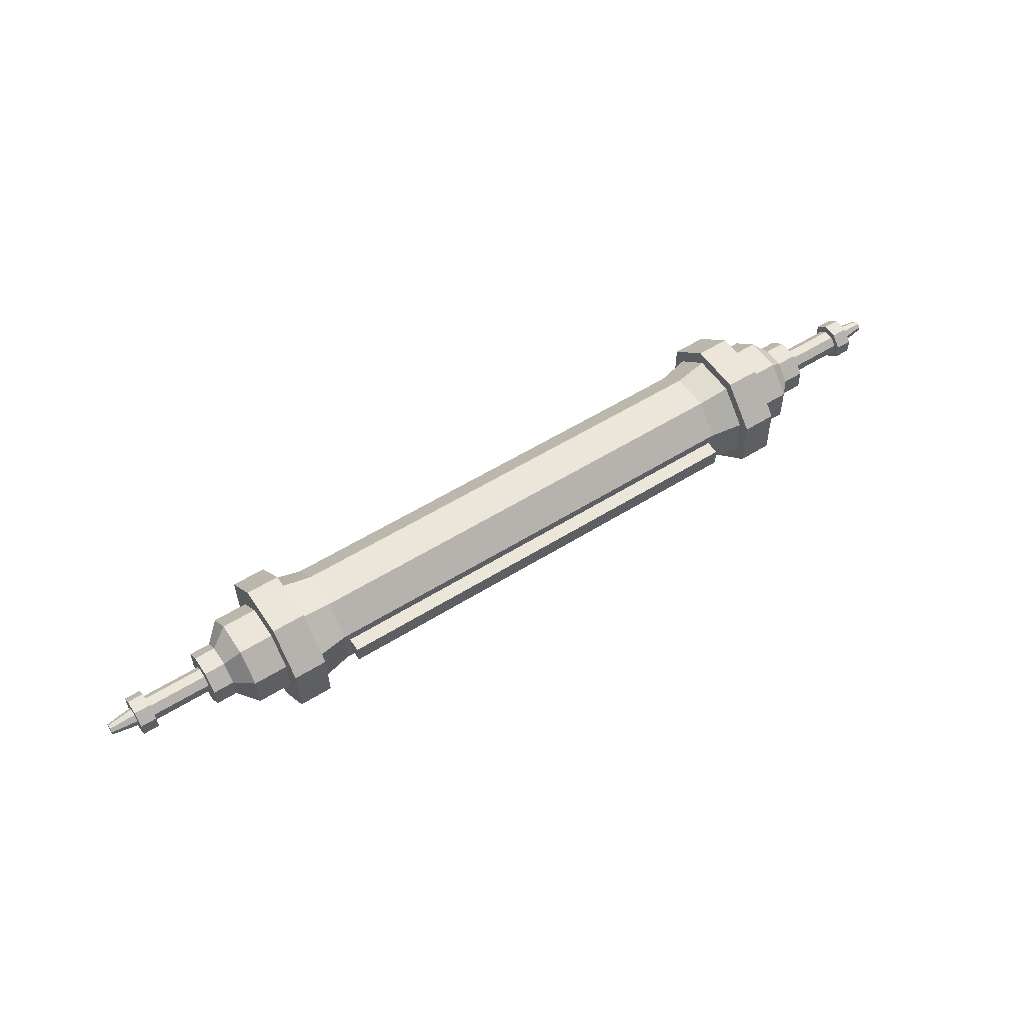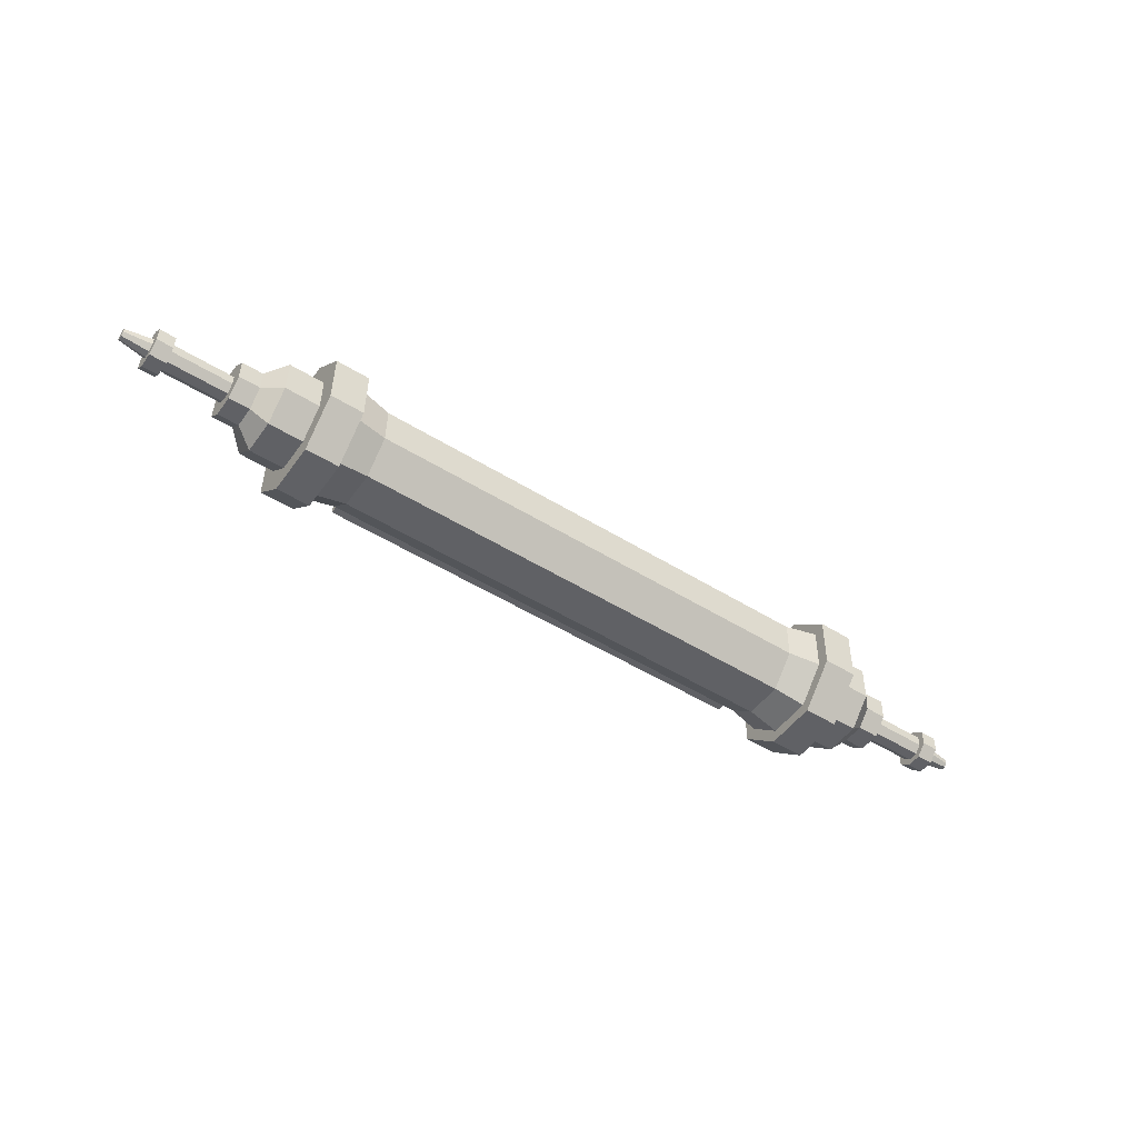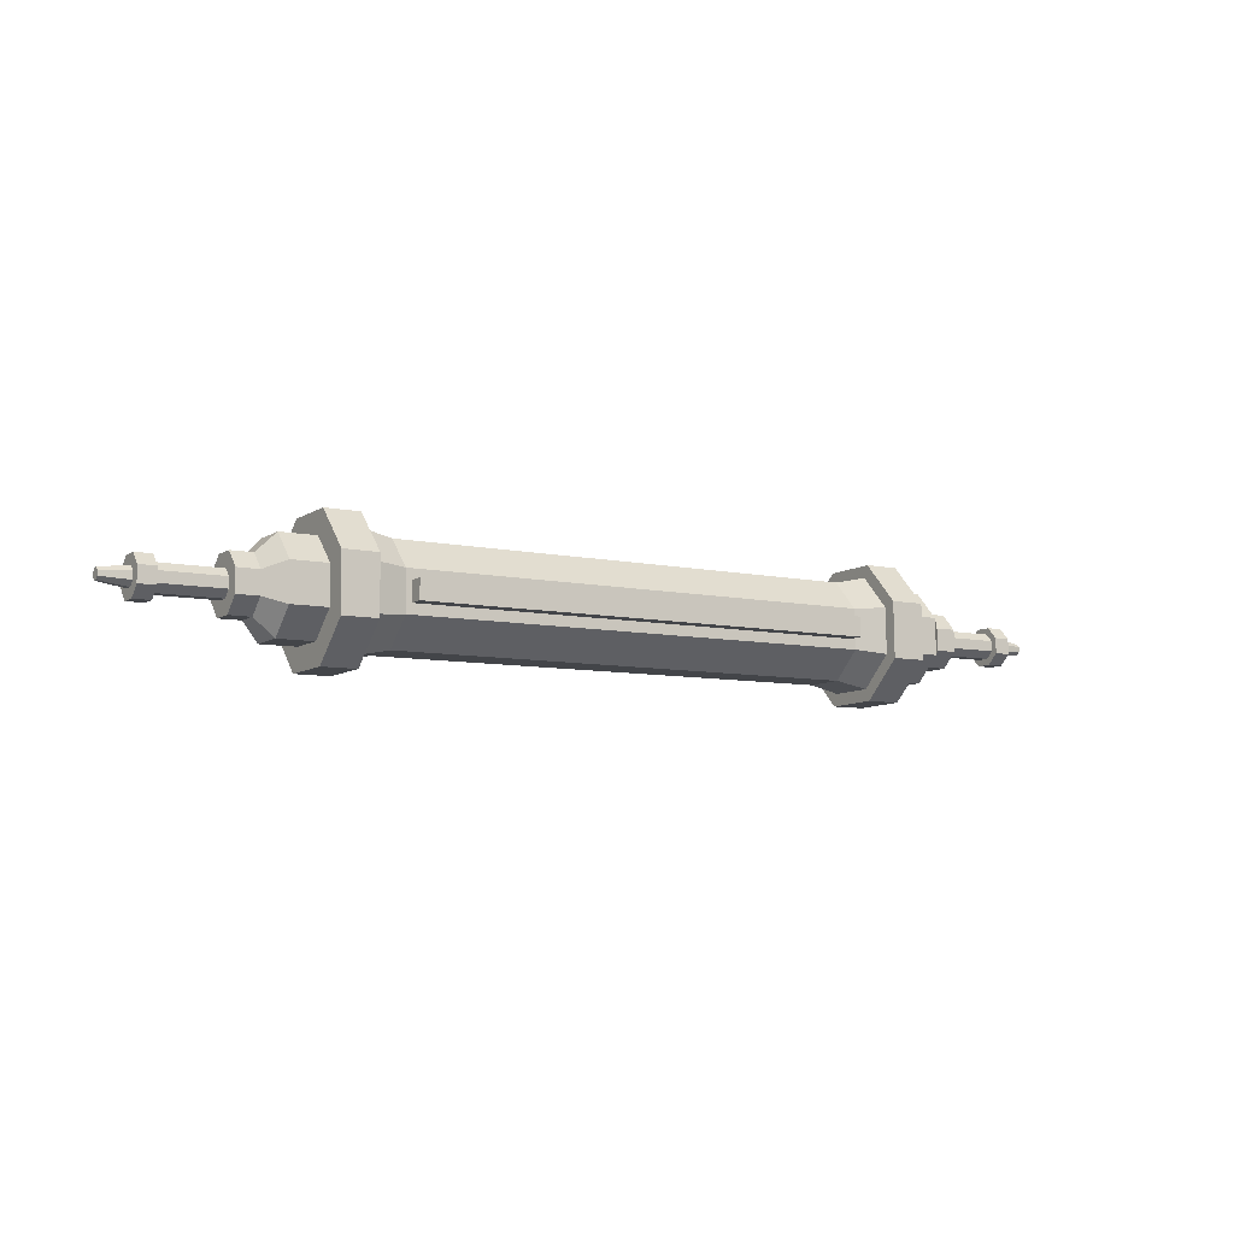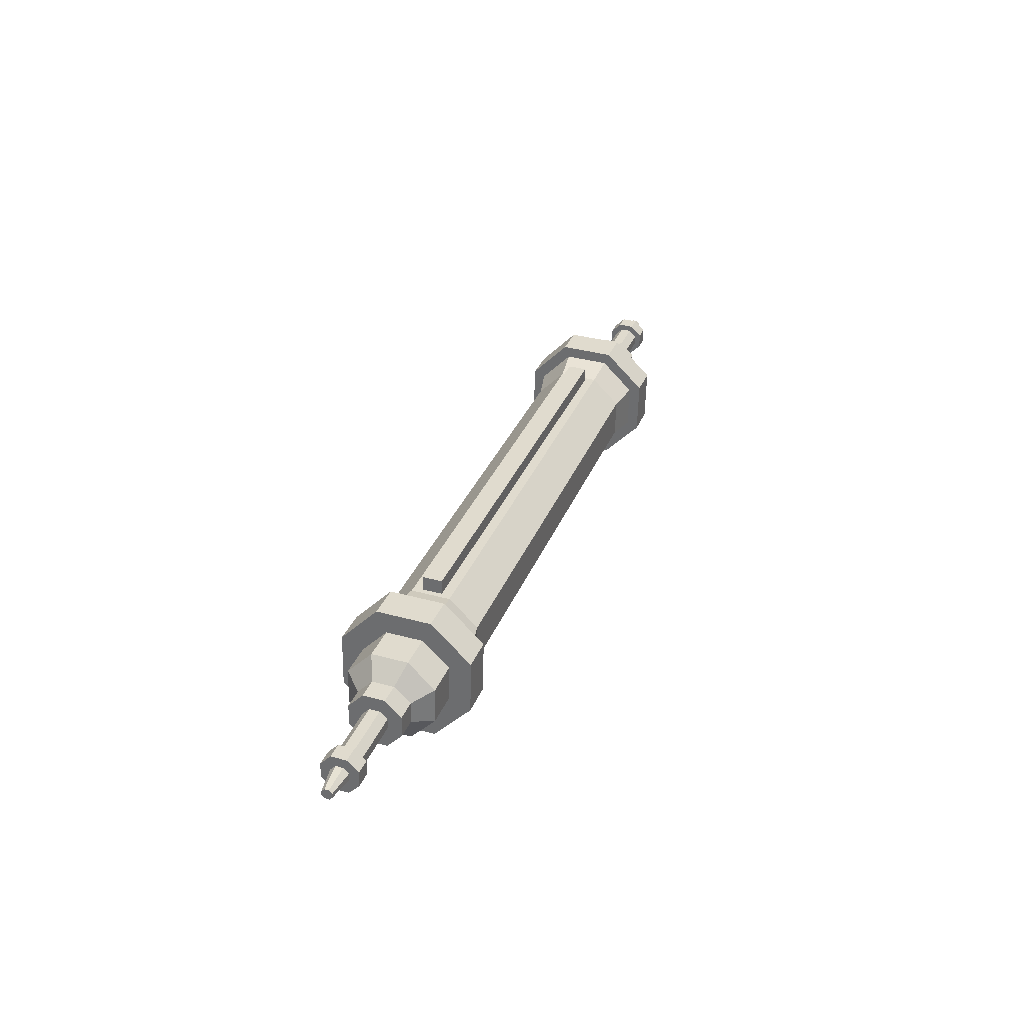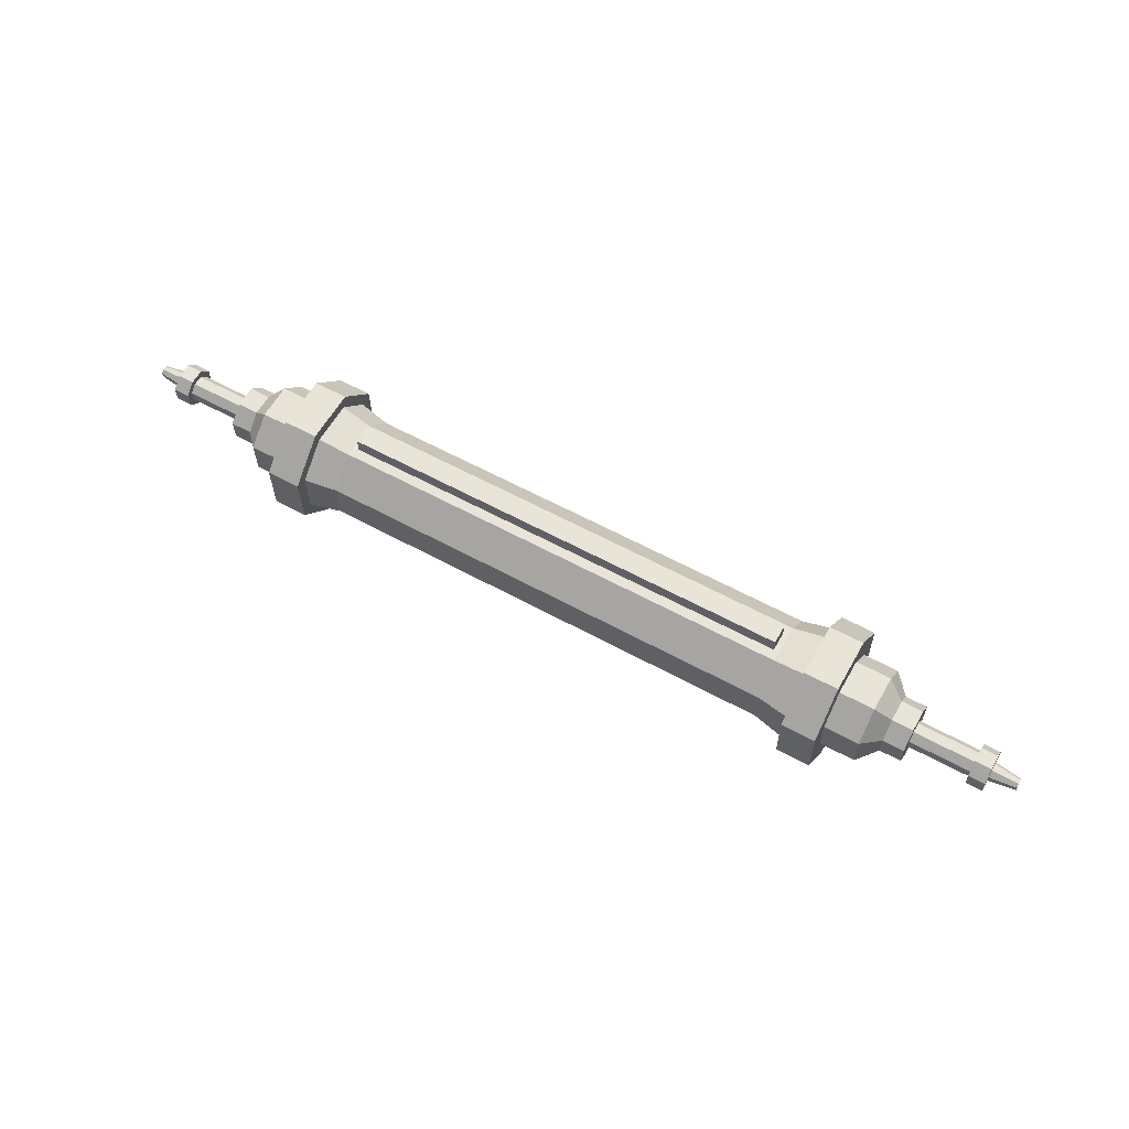
<metadata>
{"format":"obj","ext":"obj","renderer":"f3d","projection":"perspective","resolution":1024,"background":"white","views":[{"elev":56.1,"azim":-33.1,"up":"+Y"},{"elev":-50.7,"azim":145.9,"up":"+Y"},{"elev":-7.6,"azim":-32.1,"up":"+Y"},{"elev":32.7,"azim":109.5,"up":"+Z"},{"elev":58.9,"azim":-150.5,"up":"+Z"}]}
</metadata>
<code>
o SM_Prop_Scroll_01
v -39.18 -0.1749 -0.4233
v -39.18 -0 3e-06
v -39.18 0.179 -0.4311
v -39.18 0.4233 -0.1749
v -21.76 5.387 2.236
v -24.55 5.387 2.236
v -21.76 2.186 5.289
v -24.55 2.186 5.289
v -21.76 2.236 -5.387
v -24.55 2.236 -5.387
v -21.76 5.289 -2.186
v -24.55 5.289 -2.186
v -21.76 -2.186 -5.289
v -24.55 -2.186 -5.289
v -21.76 -5.289 2.186
v -24.55 -5.289 2.186
v -21.76 -5.387 -2.236
v -24.55 -5.387 -2.236
v -24.55 3.603 1.496
v -27.43 3.603 1.496
v -24.55 1.462 3.537
v -27.43 1.462 3.537
v -24.55 1.496 -3.603
v -27.43 1.496 -3.603
v -24.55 3.537 -1.462
v -27.43 3.537 -1.462
v -24.55 -1.462 -3.537
v -27.43 -1.462 -3.537
v -24.55 -3.537 1.462
v -27.43 -3.537 1.462
v -24.55 -3.603 -1.496
v -27.43 -3.603 -1.496
v -21.76 4.417 1.834
v -21.76 1.792 4.336
v -21.76 1.834 -4.417
v -21.76 4.336 -1.792
v -21.76 -1.792 -4.336
v -21.76 -4.336 1.792
v -21.76 -4.417 -1.834
v -28.83 -2.128 0.8795
v -28.83 -2.168 -0.8998
v -28.83 -0.8795 -2.128
v -28.83 0.8998 -2.168
v -28.83 2.128 -0.8795
v -28.83 2.168 0.8998
v -28.83 0.8795 2.128
v -30.59 -2.128 0.8795
v -30.59 -2.168 -0.8998
v -30.59 -0.8795 -2.128
v -30.59 0.8998 -2.168
v -30.59 2.128 -0.8795
v -30.59 2.168 0.8998
v -30.59 0.8795 2.128
v -30.59 -1 0.4135
v -30.59 -1.019 -0.4231
v -30.59 -0.4135 -1
v -30.59 0.4231 -1.019
v -30.59 1 -0.4135
v -30.59 1.019 0.4231
v -30.59 0.4135 1
v -35.62 -1 0.4135
v -35.62 -1.019 -0.4231
v -35.62 -0.4135 -1
v -35.62 0.4231 -1.019
v -35.62 1 -0.4135
v -35.62 1.019 0.4231
v -35.62 0.4135 1
v -35.62 -1.501 0.6205
v -35.62 -1.529 -0.6348
v -35.62 -0.6205 -1.501
v -35.62 0.6348 -1.529
v -35.62 1.501 -0.6205
v -35.62 1.529 0.6348
v -35.62 0.6205 1.501
v -36.97 -1.501 0.6205
v -36.97 -1.529 -0.6348
v -36.97 -0.6205 -1.501
v -36.97 0.6348 -1.529
v -36.97 1.501 -0.6205
v -36.97 1.529 0.6348
v -36.97 0.6205 1.501
v -36.97 -0.7202 0.2977
v -36.97 -0.7336 -0.3045
v -36.97 -0.2977 -0.7202
v -36.97 0.3045 -0.7336
v -36.97 0.7202 -0.2977
v -36.97 0.7336 0.3045
v -36.97 0.2977 0.7202
v -39.18 -0.4233 0.1749
v -39.18 -0.4311 -0.179
v -39.18 0.4311 0.179
v -39.18 0.1749 0.4233
v -19.13 1.572 3.804
v 19.13 1.572 3.804
v -19.13 3.875 1.609
v 19.13 3.875 1.609
v -19.13 3.804 -1.572
v 19.13 3.804 -1.572
v -19.13 1.609 -3.875
v 19.13 1.609 -3.875
v 19.13 -1.572 -3.804
v -19.13 -1.572 -3.804
v 19.13 -3.875 -1.609
v 19.13 -3.804 1.572
v -19.13 -3.875 -1.609
v -19.13 -3.804 1.572
v 39.18 0.4233 -0.1749
v 39.18 -0 3e-06
v 39.18 0.179 -0.4311
v 39.18 -0.1749 -0.4233
v 21.76 5.387 2.236
v 21.76 2.186 5.289
v 24.55 5.387 2.236
v 24.55 2.186 5.289
v 21.76 2.236 -5.387
v 21.76 5.289 -2.186
v 24.55 2.236 -5.387
v 24.55 5.289 -2.186
v 24.55 -2.186 -5.289
v 21.76 -2.186 -5.289
v 24.55 -5.289 2.186
v 21.76 -5.289 2.186
v 24.55 -5.387 -2.236
v 21.76 -5.387 -2.236
v 24.55 3.603 1.496
v 24.55 1.462 3.537
v 27.43 3.603 1.496
v 27.43 1.462 3.537
v 24.55 1.496 -3.603
v 24.55 3.537 -1.462
v 27.43 1.496 -3.603
v 27.43 3.537 -1.462
v 27.43 -1.462 -3.537
v 24.55 -1.462 -3.537
v 27.43 -3.537 1.462
v 24.55 -3.537 1.462
v 27.43 -3.603 -1.496
v 24.55 -3.603 -1.496
v 21.76 1.792 4.336
v 21.76 4.417 1.834
v 21.76 4.336 -1.792
v 21.76 1.834 -4.417
v 21.76 -1.792 -4.336
v 21.76 -4.336 1.792
v 21.76 -4.417 -1.834
v 28.83 -2.128 0.8795
v 28.83 -2.168 -0.8998
v 28.83 -0.8795 -2.128
v 28.83 0.8998 -2.168
v 28.83 2.128 -0.8795
v 28.83 2.168 0.8998
v 28.83 0.8795 2.128
v 30.59 -2.128 0.8795
v 30.59 -2.168 -0.8998
v 30.59 -0.8795 -2.128
v 30.59 0.8998 -2.168
v 30.59 2.128 -0.8795
v 30.59 2.168 0.8998
v 30.59 0.8795 2.128
v 30.59 -1 0.4135
v 30.59 -1.019 -0.4231
v 30.59 -0.4135 -1
v 30.59 0.4231 -1.019
v 30.59 1 -0.4135
v 30.59 1.019 0.4231
v 30.59 0.4135 1
v 35.62 -1 0.4135
v 35.62 -1.019 -0.4231
v 35.62 -0.4135 -1
v 35.62 0.4231 -1.019
v 35.62 1 -0.4135
v 35.62 1.019 0.4231
v 35.62 0.4135 1
v 35.62 -1.501 0.6205
v 35.62 -1.529 -0.6348
v 35.62 -0.6205 -1.501
v 35.62 0.6348 -1.529
v 35.62 1.501 -0.6205
v 35.62 0.6205 1.501
v 35.62 1.529 0.6348
v 36.97 -1.501 0.6205
v 36.97 -1.529 -0.6348
v 36.97 -0.6205 -1.501
v 36.97 0.6348 -1.529
v 36.97 1.501 -0.6205
v 36.97 1.529 0.6348
v 36.97 0.6205 1.501
v 36.97 -0.7202 0.2977
v 36.97 -0.7336 -0.3045
v 36.97 -0.2977 -0.7202
v 36.97 0.3045 -0.7336
v 36.97 0.7202 -0.2977
v 36.97 0.7336 0.3045
v 36.97 0.2977 0.7202
v 39.18 -0.4233 0.1749
v 39.18 -0.4311 -0.179
v 39.18 0.4311 0.179
v 39.18 0.1749 0.4233
v 21.76 -1.834 4.417
v 21.76 -2.236 5.387
v 19.13 -1.609 3.875
v -19.13 -1.609 3.875
v -21.76 -1.834 4.417
v -21.76 -2.236 5.387
v -24.55 -2.236 5.387
v -24.55 -1.496 3.603
v -27.43 -1.496 3.603
v -28.83 -0.8998 2.168
v -30.59 -0.8998 2.168
v -30.59 -0.4231 1.019
v -35.62 -0.4231 1.019
v -35.62 -0.6348 1.529
v -36.97 -0.6348 1.529
v -36.97 -0.3045 0.7336
v -39.18 -0.179 0.4311
v 36.97 -0.3045 0.7336
v 39.18 -0.179 0.4311
v 36.97 -0.6348 1.529
v 35.62 -0.6348 1.529
v 35.62 -0.4231 1.019
v 30.59 -0.4231 1.019
v 30.59 -0.8998 2.168
v 28.83 -0.8998 2.168
v 27.43 -1.496 3.603
v 24.55 -1.496 3.603
v 24.55 -2.236 5.387
v -18.68 -0.7705 5.06
v 18.68 -0.7705 5.06
v -18.68 0.7878 5.025
v 18.68 0.7878 5.025
v -18.68 0.761 3.823
v -18.68 -0.7974 3.857
v 18.68 -0.7974 3.857
v 18.68 0.761 3.823
f 1 2 3
f 3 2 4
f 5 6 7
f 7 6 8
f 9 10 11
f 11 10 12
f 13 14 9
f 9 14 10
f 15 16 17
f 17 16 18
f 19 20 21
f 21 20 22
f 23 24 25
f 25 24 26
f 27 28 23
f 23 28 24
f 29 30 31
f 31 30 32
f 5 7 33
f 33 7 34
f 21 8 19
f 19 8 6
f 9 11 35
f 35 11 36
f 25 12 23
f 23 12 10
f 37 13 35
f 35 13 9
f 10 14 23
f 23 14 27
f 38 15 39
f 39 15 17
f 18 16 31
f 31 16 29
f 40 41 30
f 30 41 32
f 42 43 28
f 28 43 24
f 24 43 26
f 26 43 44
f 20 45 22
f 22 45 46
f 40 47 41
f 41 47 48
f 42 49 43
f 43 49 50
f 43 50 44
f 44 50 51
f 45 52 46
f 46 52 53
f 54 55 47
f 47 55 48
f 56 57 49
f 49 57 50
f 50 57 51
f 51 57 58
f 52 59 53
f 53 59 60
f 54 61 55
f 55 61 62
f 56 63 57
f 57 63 64
f 57 64 58
f 58 64 65
f 59 66 60
f 60 66 67
f 61 68 62
f 62 68 69
f 63 70 64
f 64 70 71
f 71 72 64
f 64 72 65
f 73 74 66
f 66 74 67
f 68 75 69
f 69 75 76
f 70 77 71
f 71 77 78
f 71 78 72
f 72 78 79
f 73 80 74
f 74 80 81
f 82 83 75
f 75 83 76
f 84 85 77
f 77 85 78
f 78 85 79
f 79 85 86
f 80 87 81
f 81 87 88
f 89 90 82
f 82 90 83
f 1 3 84
f 84 3 85
f 85 3 86
f 86 3 4
f 87 91 88
f 88 91 92
f 93 94 95
f 95 94 96
f 97 98 99
f 99 98 100
f 100 101 99
f 99 101 102
f 103 104 105
f 105 104 106
f 107 108 109
f 109 108 110
f 111 112 113
f 113 112 114
f 115 116 117
f 117 116 118
f 119 120 117
f 117 120 115
f 121 122 123
f 123 122 124
f 125 126 127
f 127 126 128
f 129 130 131
f 131 130 132
f 133 134 131
f 131 134 129
f 135 136 137
f 137 136 138
f 139 112 140
f 140 112 111
f 126 125 114
f 114 125 113
f 141 116 142
f 142 116 115
f 130 129 118
f 118 129 117
f 143 142 120
f 120 142 115
f 134 119 129
f 129 119 117
f 144 145 122
f 122 145 124
f 136 121 138
f 138 121 123
f 146 135 147
f 147 135 137
f 148 133 149
f 149 133 131
f 131 132 149
f 149 132 150
f 127 128 151
f 151 128 152
f 153 146 154
f 154 146 147
f 155 148 156
f 156 148 149
f 149 150 156
f 156 150 157
f 151 152 158
f 158 152 159
f 160 153 161
f 161 153 154
f 162 155 163
f 163 155 156
f 156 157 163
f 163 157 164
f 158 159 165
f 165 159 166
f 167 160 168
f 168 160 161
f 169 162 170
f 170 162 163
f 163 164 170
f 170 164 171
f 165 166 172
f 172 166 173
f 167 168 174
f 174 168 175
f 169 170 176
f 176 170 177
f 171 178 170
f 170 178 177
f 173 179 172
f 172 179 180
f 181 174 182
f 182 174 175
f 183 176 184
f 184 176 177
f 177 178 184
f 184 178 185
f 180 179 186
f 186 179 187
f 188 181 189
f 189 181 182
f 190 183 191
f 191 183 184
f 184 185 191
f 191 185 192
f 186 187 193
f 193 187 194
f 195 188 196
f 196 188 189
f 110 190 109
f 109 190 191
f 191 192 109
f 109 192 107
f 193 194 197
f 197 194 198
f 97 99 36
f 36 99 35
f 93 95 34
f 34 95 33
f 39 105 38
f 38 105 106
f 35 99 37
f 37 99 102
f 94 139 96
f 96 139 140
f 98 141 100
f 100 141 142
f 101 100 143
f 143 100 142
f 104 103 144
f 144 103 145
f 144 122 199
f 199 122 200
f 104 144 201
f 201 144 199
f 104 201 106
f 106 201 202
f 106 202 38
f 38 202 203
f 204 15 203
f 203 15 38
f 204 205 15
f 15 205 16
f 29 16 206
f 206 16 205
f 206 207 29
f 29 207 30
f 207 208 30
f 30 208 40
f 208 209 40
f 40 209 47
f 209 210 47
f 47 210 54
f 210 211 54
f 54 211 61
f 212 68 211
f 211 68 61
f 212 213 68
f 68 213 75
f 213 214 75
f 75 214 82
f 214 215 82
f 82 215 89
f 92 91 2
f 2 91 4
f 4 91 86
f 86 91 87
f 86 87 79
f 79 87 80
f 72 79 73
f 73 79 80
f 65 72 66
f 66 72 73
f 58 65 59
f 59 65 66
f 58 59 51
f 51 59 52
f 44 51 45
f 45 51 52
f 44 45 26
f 26 45 20
f 25 26 19
f 19 26 20
f 6 12 19
f 19 12 25
f 11 12 5
f 5 12 6
f 36 11 33
f 33 11 5
f 33 95 36
f 36 95 97
f 96 98 95
f 95 98 97
f 98 96 141
f 141 96 140
f 141 140 116
f 116 140 111
f 118 116 113
f 113 116 111
f 130 118 125
f 125 118 113
f 132 130 127
f 127 130 125
f 150 132 151
f 151 132 127
f 157 150 158
f 158 150 151
f 164 157 165
f 165 157 158
f 171 164 172
f 172 164 165
f 171 172 178
f 178 172 180
f 185 178 186
f 186 178 180
f 192 185 193
f 193 185 186
f 107 192 197
f 197 192 193
f 198 108 197
f 197 108 107
f 216 188 217
f 217 188 195
f 218 181 216
f 216 181 188
f 219 174 218
f 218 174 181
f 167 174 220
f 220 174 219
f 221 160 220
f 220 160 167
f 222 153 221
f 221 153 160
f 223 146 222
f 222 146 153
f 224 135 223
f 223 135 146
f 225 136 224
f 224 136 135
f 136 225 121
f 121 225 226
f 200 122 226
f 226 122 121
f 134 138 119
f 119 138 123
f 124 120 123
f 123 120 119
f 143 120 145
f 145 120 124
f 101 143 103
f 103 143 145
f 101 103 102
f 102 103 105
f 102 105 37
f 37 105 39
f 17 13 39
f 39 13 37
f 17 18 13
f 13 18 14
f 27 14 31
f 31 14 18
f 31 32 27
f 27 32 28
f 32 41 28
f 28 41 42
f 41 48 42
f 42 48 49
f 48 55 49
f 49 55 56
f 55 62 56
f 56 62 63
f 69 70 62
f 62 70 63
f 69 76 70
f 70 76 77
f 76 83 77
f 77 83 84
f 83 90 84
f 84 90 1
f 89 2 90
f 90 2 1
f 92 2 215
f 215 2 89
f 92 215 88
f 88 215 214
f 88 214 81
f 81 214 213
f 74 81 212
f 212 81 213
f 67 74 211
f 211 74 212
f 60 67 210
f 210 67 211
f 60 210 53
f 53 210 209
f 46 53 208
f 208 53 209
f 46 208 22
f 22 208 207
f 21 22 206
f 206 22 207
f 205 8 206
f 206 8 21
f 7 8 204
f 204 8 205
f 34 7 203
f 203 7 204
f 203 202 34
f 34 202 93
f 227 228 229
f 229 228 230
f 94 201 139
f 139 201 199
f 139 199 112
f 112 199 200
f 114 112 226
f 226 112 200
f 126 114 225
f 225 114 226
f 128 126 224
f 224 126 225
f 152 128 223
f 223 128 224
f 159 152 222
f 222 152 223
f 166 159 221
f 221 159 222
f 173 166 220
f 220 166 221
f 173 220 179
f 179 220 219
f 187 179 218
f 218 179 219
f 194 187 216
f 216 187 218
f 198 194 217
f 217 194 216
f 195 108 217
f 217 108 198
f 110 108 196
f 196 108 195
f 189 190 196
f 196 190 110
f 182 183 189
f 189 183 190
f 175 176 182
f 182 176 183
f 169 176 168
f 168 176 175
f 161 162 168
f 168 162 169
f 154 155 161
f 161 155 162
f 147 148 154
f 154 148 155
f 137 133 147
f 147 133 148
f 138 134 137
f 137 134 133
f 93 202 231
f 231 202 232
f 232 202 233
f 233 202 201
f 231 234 93
f 93 234 94
f 201 94 233
f 233 94 234
f 231 232 229
f 229 232 227
f 227 232 228
f 228 232 233
f 229 230 231
f 231 230 234
f 233 234 228
f 228 234 230

</code>
